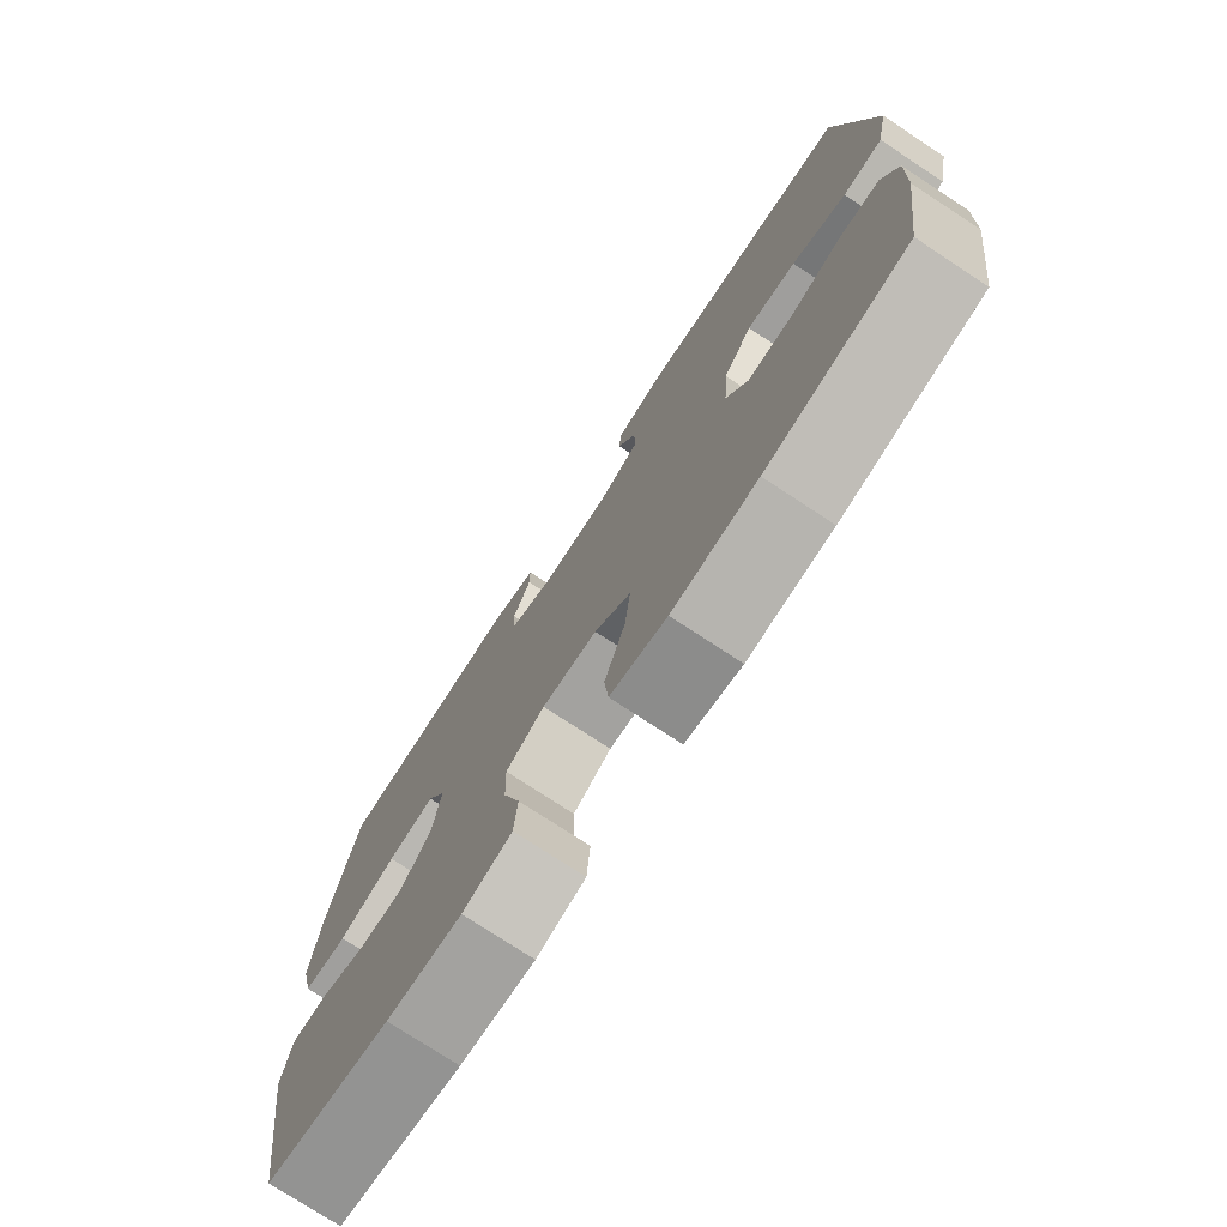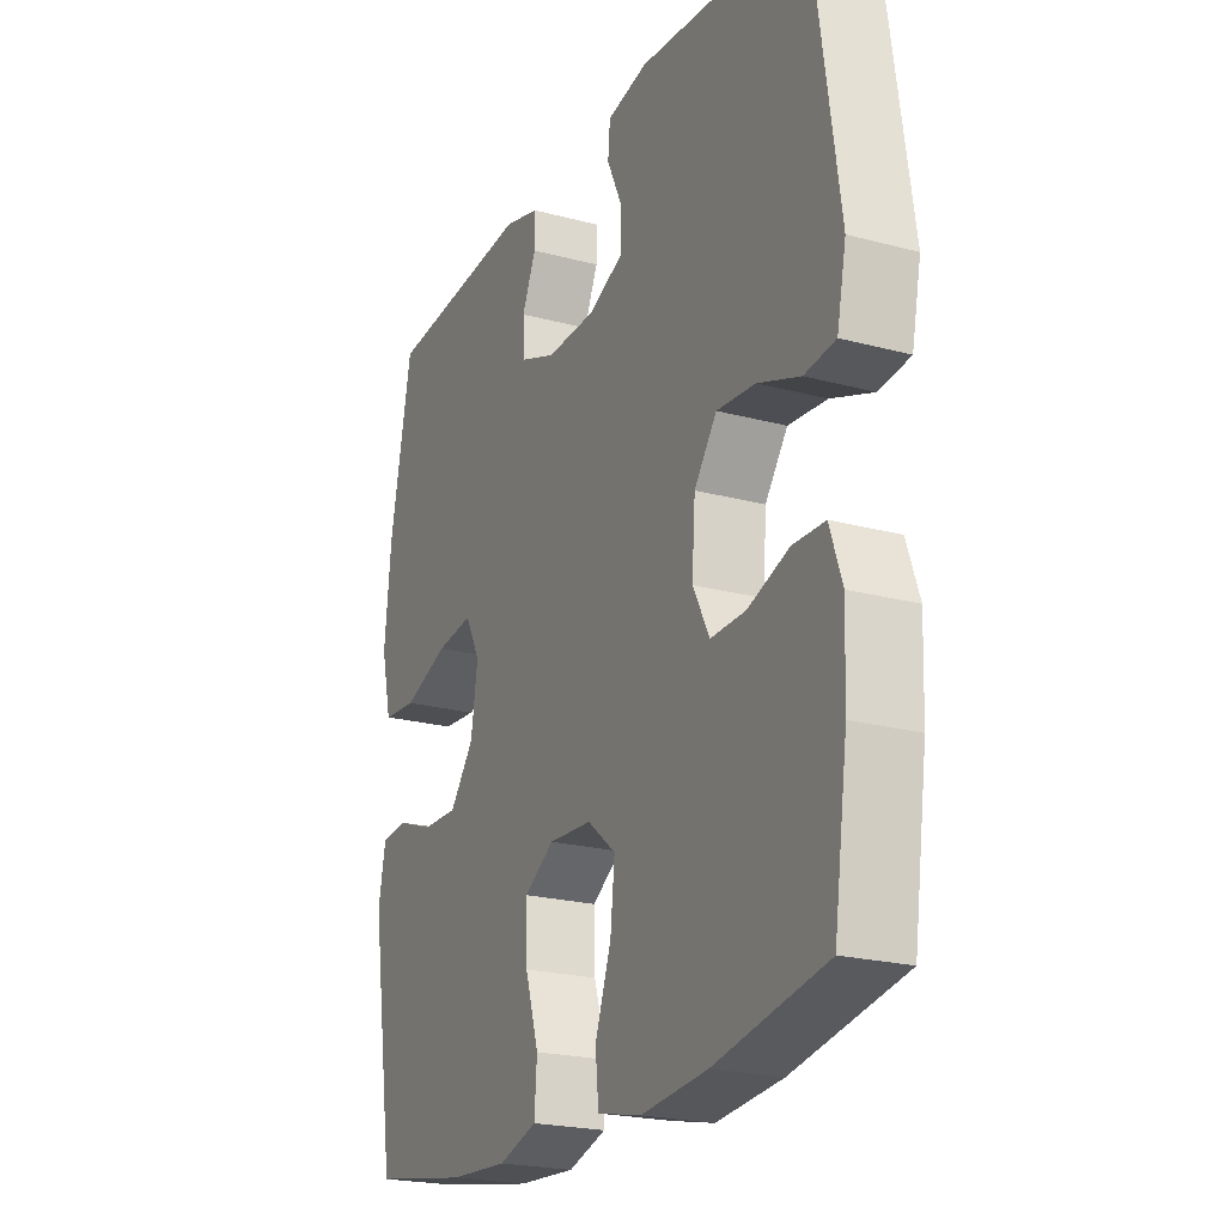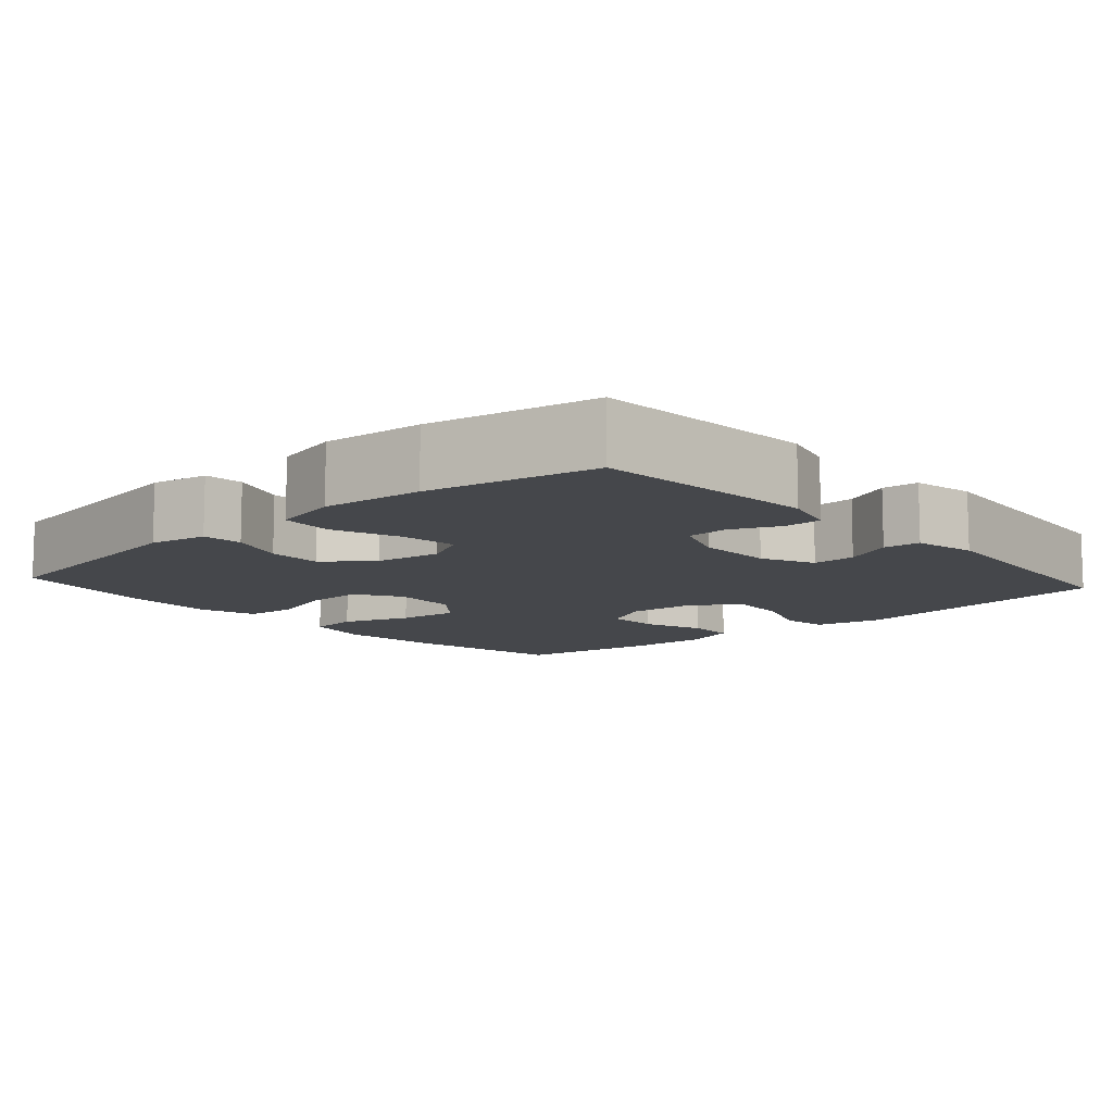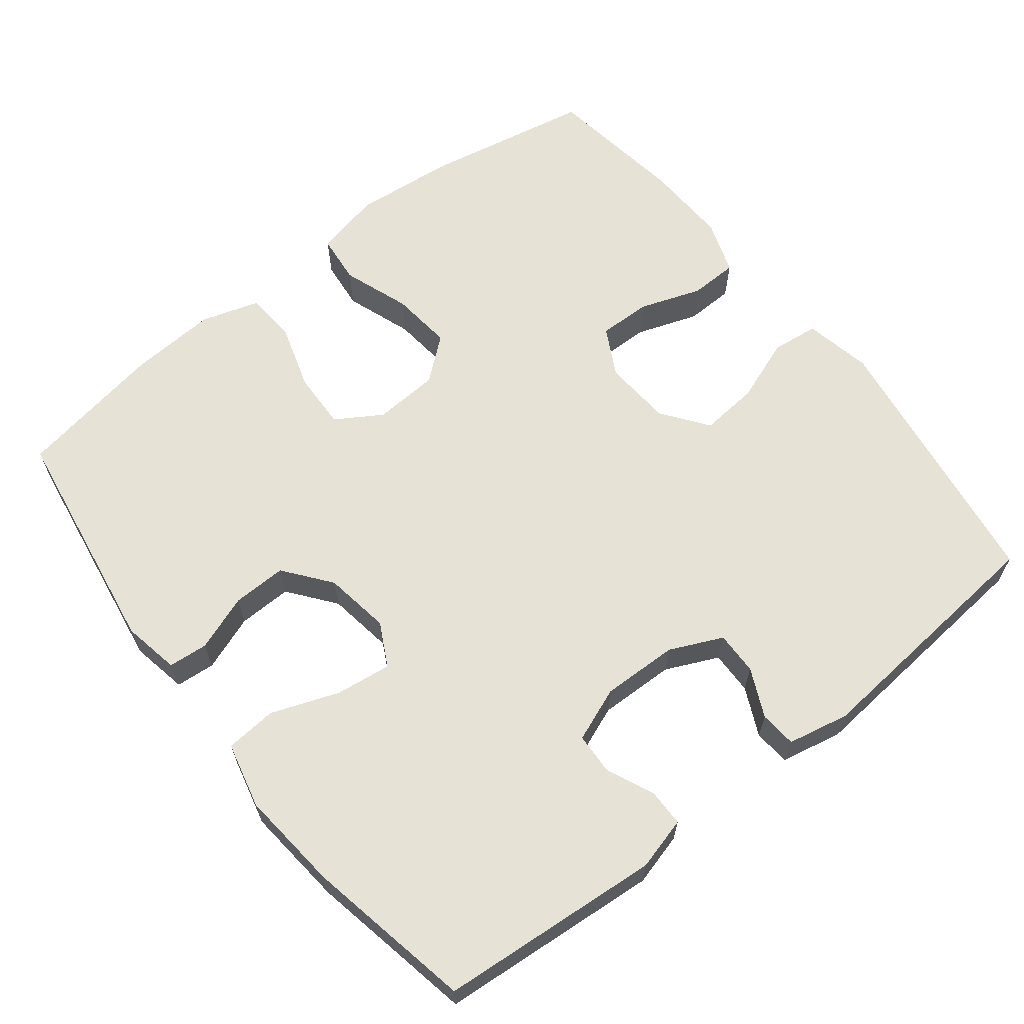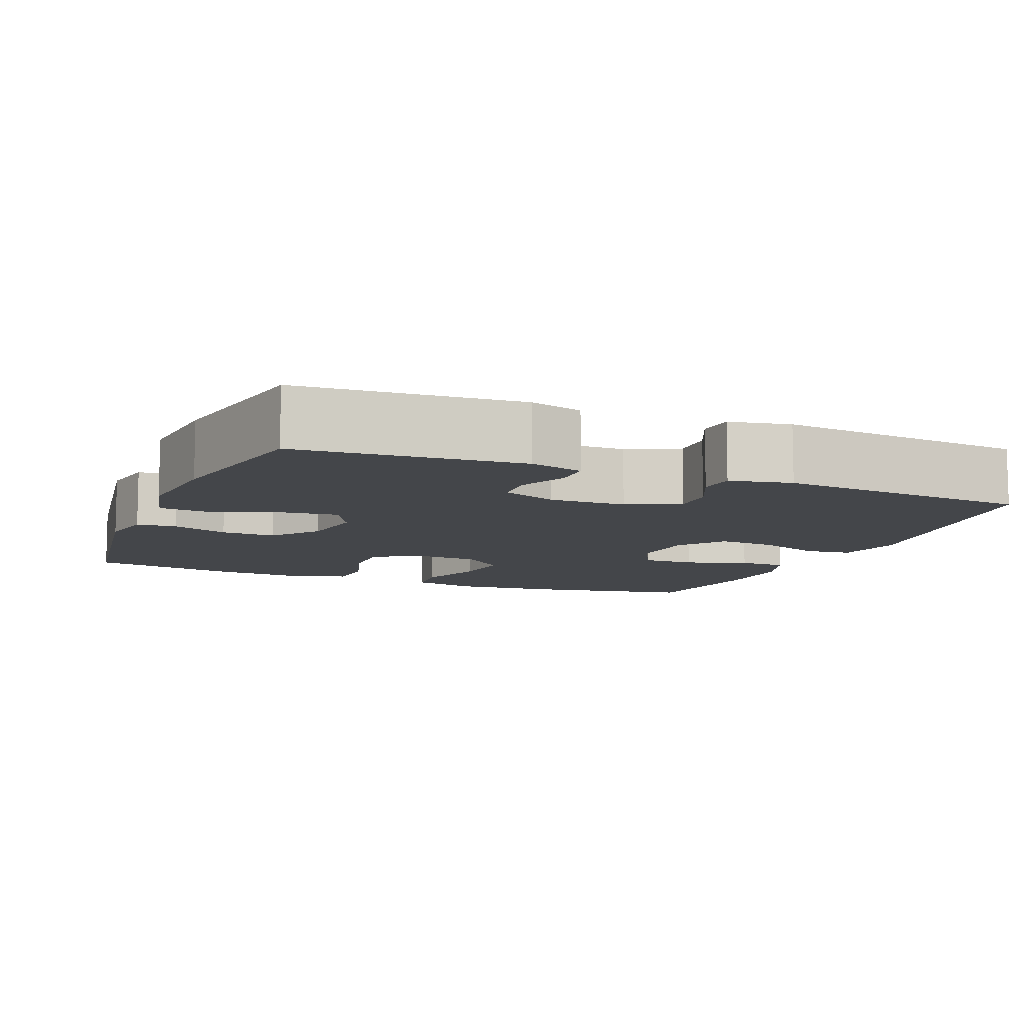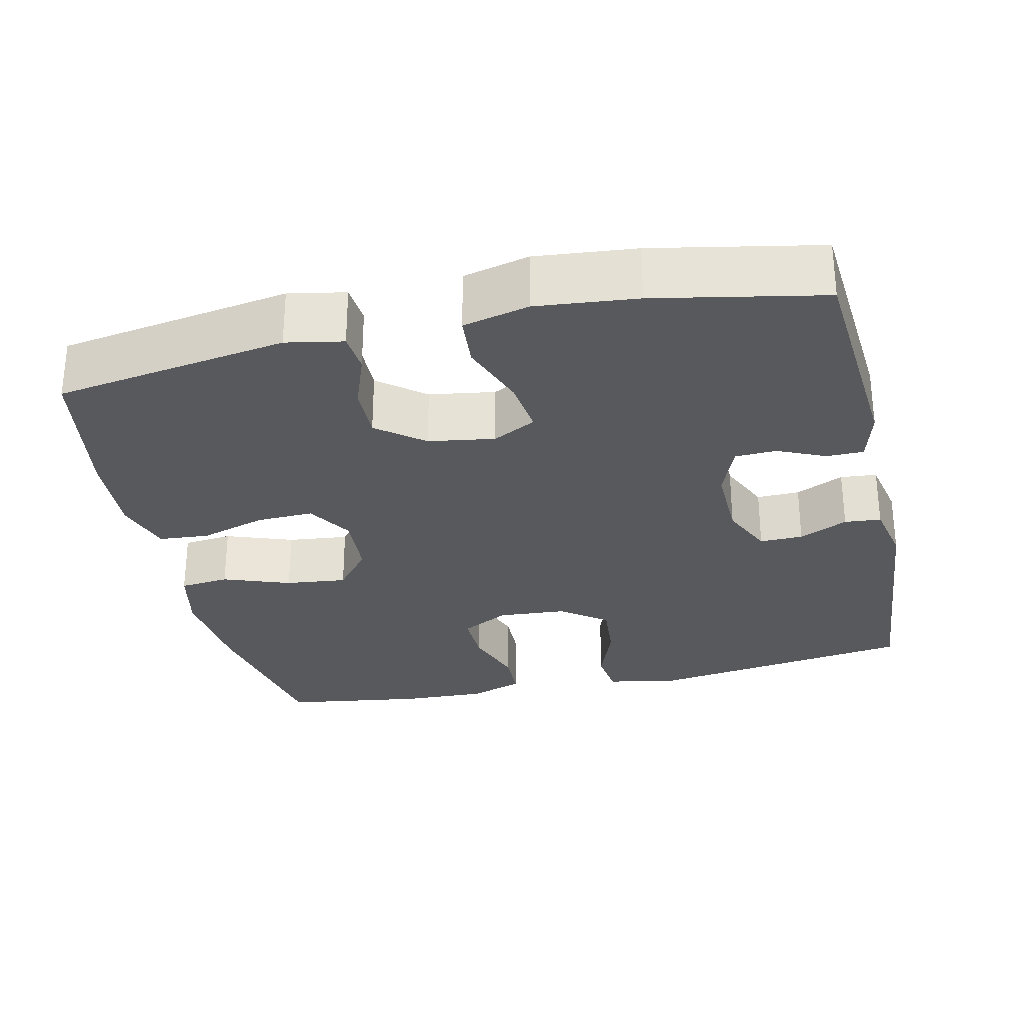
<metadata>
{"format":"obj","ext":"obj","renderer":"f3d","projection":"perspective","resolution":1024,"background":"white","views":[{"elev":-75.7,"azim":56.7,"up":"+Z"},{"elev":-22.0,"azim":64.9,"up":"+Z"},{"elev":-10.4,"azim":-48.3,"up":"+Y"},{"elev":64.0,"azim":-38.1,"up":"+Y"},{"elev":-9.5,"azim":-22.3,"up":"+Y"},{"elev":-29.4,"azim":-77.3,"up":"+Y"}]}
</metadata>
<code>
o path3826
v 0.5317 0.0375 -0.3021
v 0.536 0.0375 -0.1879
v 0.5108 0.0375 -0.1144
v 0.445 0.0375 -0.1129
v 0.361 0.0375 -0.1423
v 0.2892 0.0375 -0.1439
v 0.2548 0.0375 -0.07835
v 0.2616 0.0375 0.01499
v 0.3079 0.0375 0.07728
v 0.3874 0.0375 0.07025
v 0.4742 0.0375 0.03816
v 0.538 0.0375 0.04587
v 0.5571 0.0375 0.1378
v 0.5037 0.0375 0.5077
v 0.1582 0.0375 0.5391
v 0.07391 0.0375 0.5216
v 0.06957 0.0375 0.4716
v 0.1003 0.0375 0.4055
v 0.1016 0.0375 0.3464
v 0.02967 0.0375 0.3134
v -0.07435 0.0375 0.311
v -0.1484 0.0375 0.3398
v -0.1508 0.0375 0.3964
v -0.1218 0.0375 0.4616
v -0.1221 0.0375 0.5125
v -0.1943 0.0375 0.5321
v -0.4982 0.0375 0.5077
v -0.543 0.0375 0.2788
v -0.5564 0.0375 0.1416
v -0.535 0.0375 0.05147
v -0.4645 0.0375 0.04568
v -0.3723 0.0375 0.07995
v -0.296 0.0375 0.08966
v -0.2654 0.0375 0.0306
v -0.2794 0.0375 -0.05968
v -0.3291 0.0375 -0.1232
v -0.4029 0.0375 -0.1214
v -0.4792 0.0375 -0.09362
v -0.5333 0.0375 -0.09839
v -0.5481 0.0375 -0.1763
v -0.4982 0.0375 -0.494
v -0.2979 0.0375 -0.5285
v -0.1778 0.0375 -0.5361
v -0.09899 0.0375 -0.5115
v -0.09371 0.0375 -0.4422
v -0.1216 0.0375 -0.3523
v -0.1242 0.0375 -0.2744
v -0.06221 0.0375 -0.2359
v 0.02651 0.0375 -0.2412
v 0.08483 0.0375 -0.2888
v 0.07577 0.0375 -0.3722
v 0.04284 0.0375 -0.464
v 0.04967 0.0375 -0.5315
v 0.1398 0.0375 -0.5514
v 0.2763 0.0375 -0.5379
v 0.5037 0.0375 -0.494
v 0.5317 -0.0375 -0.3021
v 0.536 -0.0375 -0.1879
v 0.5108 -0.0375 -0.1144
v 0.445 -0.0375 -0.1129
v 0.361 -0.0375 -0.1423
v 0.2892 -0.0375 -0.1439
v 0.2548 -0.0375 -0.07835
v 0.2616 -0.0375 0.01499
v 0.3079 -0.0375 0.07728
v 0.3874 -0.0375 0.07025
v 0.4742 -0.0375 0.03816
v 0.538 -0.0375 0.04587
v 0.5571 -0.0375 0.1378
v 0.5037 -0.0375 0.5077
v 0.1582 -0.0375 0.5391
v 0.07391 -0.0375 0.5216
v 0.06957 -0.0375 0.4716
v 0.1003 -0.0375 0.4055
v 0.1016 -0.0375 0.3464
v 0.02967 -0.0375 0.3134
v -0.07435 -0.0375 0.311
v -0.1484 -0.0375 0.3398
v -0.1508 -0.0375 0.3964
v -0.1218 -0.0375 0.4616
v -0.1221 -0.0375 0.5125
v -0.1943 -0.0375 0.5321
v -0.4982 -0.0375 0.5077
v -0.543 -0.0375 0.2788
v -0.5564 -0.0375 0.1416
v -0.535 -0.0375 0.05147
v -0.4645 -0.0375 0.04568
v -0.3723 -0.0375 0.07995
v -0.296 -0.0375 0.08966
v -0.2654 -0.0375 0.0306
v -0.2794 -0.0375 -0.05968
v -0.3291 -0.0375 -0.1232
v -0.4029 -0.0375 -0.1214
v -0.4792 -0.0375 -0.09362
v -0.5333 -0.0375 -0.09839
v -0.5481 -0.0375 -0.1763
v -0.4982 -0.0375 -0.494
v -0.2979 -0.0375 -0.5285
v -0.1778 -0.0375 -0.5361
v -0.09899 -0.0375 -0.5115
v -0.09371 -0.0375 -0.4422
v -0.1216 -0.0375 -0.3523
v -0.1242 -0.0375 -0.2744
v -0.06221 -0.0375 -0.2359
v 0.02651 -0.0375 -0.2412
v 0.08483 -0.0375 -0.2888
v 0.07577 -0.0375 -0.3722
v 0.04284 -0.0375 -0.464
v 0.04967 -0.0375 -0.5315
v 0.1398 -0.0375 -0.5514
v 0.2763 -0.0375 -0.5379
v 0.5037 -0.0375 -0.494
v 0.04967 0.0375 -0.5315
v 0.04967 0.0375 -0.5315
v 0.1398 0.0375 -0.5514
v 0.2763 0.0375 -0.5379
v -0.2979 0.0375 -0.5285
v -0.1778 0.0375 -0.5361
v -0.09899 0.0375 -0.5115
v -0.09899 0.0375 -0.5115
v 0.04284 0.0375 -0.464
v -0.09371 0.0375 -0.4422
v -0.4982 0.0375 -0.494
v -0.4982 0.0375 -0.494
v 0.5037 0.0375 -0.494
v 0.5037 0.0375 -0.494
v 0.07577 0.0375 -0.3722
v -0.1216 0.0375 -0.3523
v 0.5317 0.0375 -0.3021
v 0.08483 0.0375 -0.2888
v -0.1242 0.0375 -0.2744
v 0.536 0.0375 -0.1879
v -0.5481 0.0375 -0.1763
v 0.02651 0.0375 -0.2412
v -0.06221 0.0375 -0.2359
v 0.5108 0.0375 -0.1144
v 0.5108 0.0375 -0.1144
v -0.5333 0.0375 -0.09839
v -0.5333 0.0375 -0.09839
v 0.361 0.0375 -0.1423
v 0.2892 0.0375 -0.1439
v 0.2892 0.0375 -0.1439
v -0.3291 0.0375 -0.1232
v -0.4029 0.0375 -0.1214
v 0.2548 0.0375 -0.07835
v 0.445 0.0375 -0.1129
v -0.2794 0.0375 -0.05968
v -0.4792 0.0375 -0.09362
v 0.2616 0.0375 0.01499
v -0.2654 0.0375 0.0306
v 0.3079 0.0375 0.07728
v -0.296 0.0375 0.08966
v -0.296 0.0375 0.08966
v 0.3874 0.0375 0.07025
v 0.4742 0.0375 0.03816
v 0.538 0.0375 0.04587
v 0.538 0.0375 0.04587
v -0.535 0.0375 0.05147
v -0.535 0.0375 0.05147
v -0.4645 0.0375 0.04568
v -0.3723 0.0375 0.07995
v 0.5571 0.0375 0.1378
v -0.5564 0.0375 0.1416
v -0.543 0.0375 0.2788
v 0.02967 0.0375 0.3134
v -0.07435 0.0375 0.311
v -0.1484 0.0375 0.3398
v -0.1484 0.0375 0.3398
v 0.1016 0.0375 0.3464
v 0.1016 0.0375 0.3464
v -0.1508 0.0375 0.3964
v 0.1003 0.0375 0.4055
v -0.1218 0.0375 0.4616
v -0.4982 0.0375 0.5077
v -0.4982 0.0375 0.5077
v 0.06957 0.0375 0.4716
v -0.1221 0.0375 0.5125
v -0.1221 0.0375 0.5125
v 0.07391 0.0375 0.5216
v 0.07391 0.0375 0.5216
v 0.5037 0.0375 0.5077
v 0.5037 0.0375 0.5077
v -0.1943 0.0375 0.5321
v 0.1582 0.0375 0.5391
v 0.04967 -0.0375 -0.5315
v 0.04967 -0.0375 -0.5315
v 0.1398 -0.0375 -0.5514
v 0.2763 -0.0375 -0.5379
v -0.2979 -0.0375 -0.5285
v -0.1778 -0.0375 -0.5361
v -0.09899 -0.0375 -0.5115
v -0.09899 -0.0375 -0.5115
v 0.04284 -0.0375 -0.464
v -0.09371 -0.0375 -0.4422
v -0.4982 -0.0375 -0.494
v -0.4982 -0.0375 -0.494
v 0.5037 -0.0375 -0.494
v 0.5037 -0.0375 -0.494
v 0.07577 -0.0375 -0.3722
v -0.1216 -0.0375 -0.3523
v 0.5317 -0.0375 -0.3021
v 0.08483 -0.0375 -0.2888
v -0.1242 -0.0375 -0.2744
v 0.536 -0.0375 -0.1879
v -0.5481 -0.0375 -0.1763
v 0.02651 -0.0375 -0.2412
v -0.06221 -0.0375 -0.2359
v 0.5108 -0.0375 -0.1144
v 0.5108 -0.0375 -0.1144
v -0.5333 -0.0375 -0.09839
v -0.5333 -0.0375 -0.09839
v 0.361 -0.0375 -0.1423
v 0.2892 -0.0375 -0.1439
v 0.2892 -0.0375 -0.1439
v -0.3291 -0.0375 -0.1232
v -0.4029 -0.0375 -0.1214
v 0.2548 -0.0375 -0.07835
v 0.445 -0.0375 -0.1129
v -0.2794 -0.0375 -0.05968
v -0.4792 -0.0375 -0.09362
v 0.2616 -0.0375 0.01499
v -0.2654 -0.0375 0.0306
v 0.3079 -0.0375 0.07728
v -0.296 -0.0375 0.08966
v -0.296 -0.0375 0.08966
v 0.3874 -0.0375 0.07025
v 0.4742 -0.0375 0.03816
v 0.538 -0.0375 0.04587
v 0.538 -0.0375 0.04587
v -0.535 -0.0375 0.05147
v -0.535 -0.0375 0.05147
v -0.4645 -0.0375 0.04568
v -0.3723 -0.0375 0.07995
v 0.5571 -0.0375 0.1378
v -0.5564 -0.0375 0.1416
v -0.543 -0.0375 0.2788
v 0.02967 -0.0375 0.3134
v -0.07435 -0.0375 0.311
v -0.1484 -0.0375 0.3398
v -0.1484 -0.0375 0.3398
v 0.1016 -0.0375 0.3464
v 0.1016 -0.0375 0.3464
v -0.1508 -0.0375 0.3964
v 0.1003 -0.0375 0.4055
v -0.1218 -0.0375 0.4616
v -0.4982 -0.0375 0.5077
v -0.4982 -0.0375 0.5077
v 0.06957 -0.0375 0.4716
v -0.1221 -0.0375 0.5125
v -0.1221 -0.0375 0.5125
v 0.07391 -0.0375 0.5216
v 0.07391 -0.0375 0.5216
v 0.5037 -0.0375 0.5077
v 0.5037 -0.0375 0.5077
v -0.1943 -0.0375 0.5321
v 0.1582 -0.0375 0.5391
f 221 222 206
f 233 235 232
f 253 241 223
f 201 212 188
f 244 241 253
f 195 216 205
f 233 224 236
f 200 190 194
f 222 237 238
f 221 237 222
f 200 215 189
f 236 243 246
f 237 223 241
f 199 193 187
f 205 220 210
f 239 243 236
f 204 212 201
f 194 190 191
f 215 203 219
f 187 193 185
f 228 234 227
f 226 253 223
f 235 233 236
f 188 213 202
f 256 244 253
f 189 215 195
f 190 200 189
f 201 188 197
f 224 239 236
f 188 199 187
f 244 256 248
f 217 221 206
f 224 238 239
f 223 237 221
f 222 238 224
f 212 204 218
f 195 215 216
f 234 253 226
f 203 215 200
f 255 245 249
f 216 220 205
f 212 213 188
f 248 256 251
f 227 234 226
f 188 202 199
f 213 217 202
f 218 204 208
f 232 235 230
f 246 243 255
f 207 219 203
f 243 245 255
f 202 217 206
f 206 222 207
f 207 222 219
f 114 54 110 186
f 54 55 111 110
f 42 43 99 98
f 43 120 192 99
f 52 53 109 108
f 44 45 101 100
f 124 42 98 196
f 55 126 198 111
f 51 52 108 107
f 45 46 102 101
f 56 1 57 112
f 50 51 107 106
f 46 47 103 102
f 1 2 58 57
f 40 41 97 96
f 49 50 106 105
f 47 48 104 103
f 48 49 105 104
f 2 137 209 58
f 139 40 96 211
f 5 142 214 61
f 36 37 93 92
f 6 7 63 62
f 4 5 61 60
f 3 4 60 59
f 35 36 92 91
f 38 39 95 94
f 37 38 94 93
f 7 8 64 63
f 34 35 91 90
f 8 9 65 64
f 153 34 90 225
f 10 11 67 66
f 11 157 229 67
f 159 31 87 231
f 31 32 88 87
f 12 13 69 68
f 29 30 86 85
f 9 10 66 65
f 32 33 89 88
f 28 29 85 84
f 20 21 77 76
f 21 168 240 77
f 170 20 76 242
f 22 23 79 78
f 18 19 75 74
f 23 24 80 79
f 175 28 84 247
f 17 18 74 73
f 24 178 250 80
f 180 17 73 252
f 13 182 254 69
f 25 26 82 81
f 26 27 83 82
f 15 16 72 71
f 14 15 71 70
f 149 134 150
f 161 160 163
f 181 151 169
f 129 116 140
f 172 181 169
f 123 133 144
f 161 164 152
f 128 122 118
f 150 166 165
f 149 150 165
f 128 117 143
f 164 174 171
f 165 169 151
f 127 115 121
f 133 138 148
f 167 164 171
f 132 129 140
f 122 119 118
f 143 147 131
f 115 113 121
f 156 155 162
f 154 151 181
f 163 164 161
f 116 130 141
f 184 181 172
f 117 123 143
f 118 117 128
f 129 125 116
f 152 164 167
f 116 115 127
f 172 176 184
f 145 134 149
f 152 167 166
f 151 149 165
f 150 152 166
f 140 146 132
f 123 144 143
f 162 154 181
f 131 128 143
f 183 177 173
f 144 133 148
f 140 116 141
f 176 179 184
f 155 154 162
f 116 127 130
f 141 130 145
f 146 136 132
f 160 158 163
f 174 183 171
f 135 131 147
f 171 183 173
f 130 134 145
f 134 135 150
f 135 147 150

</code>
